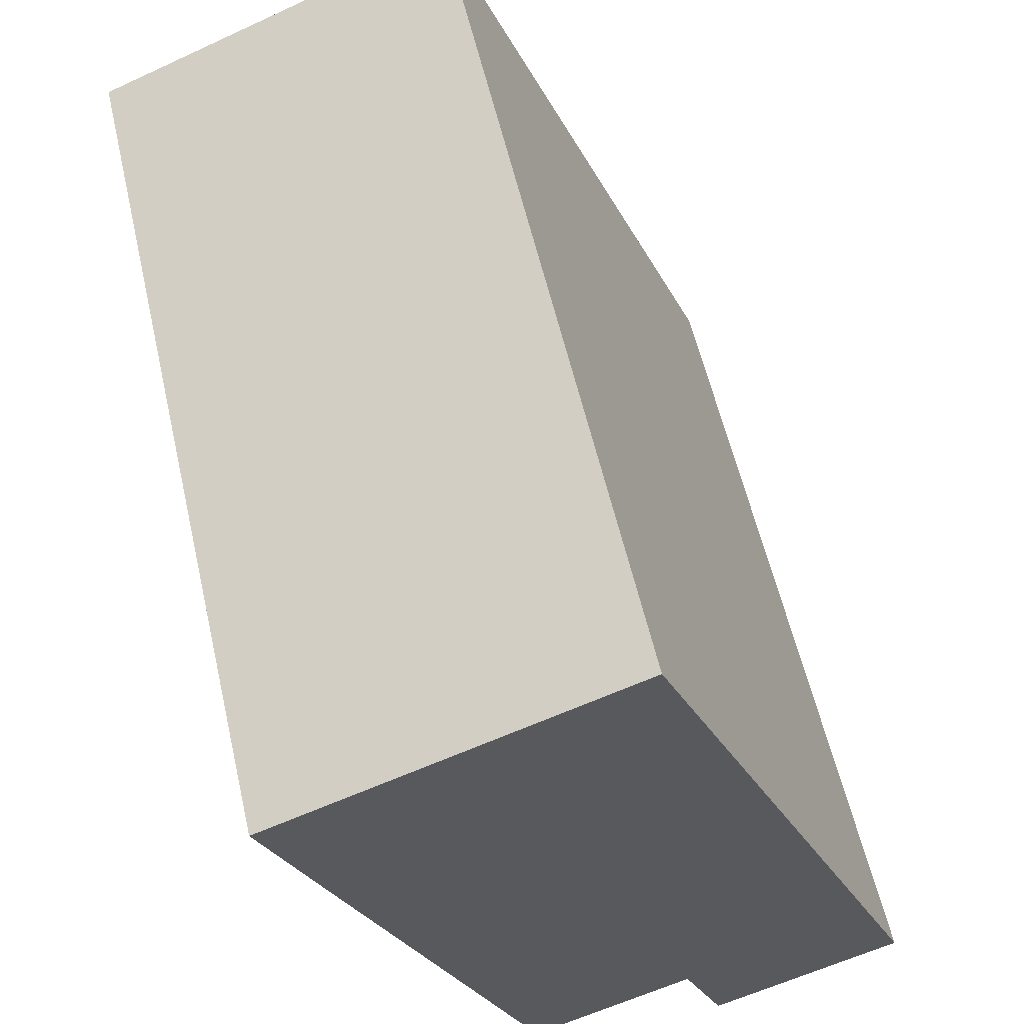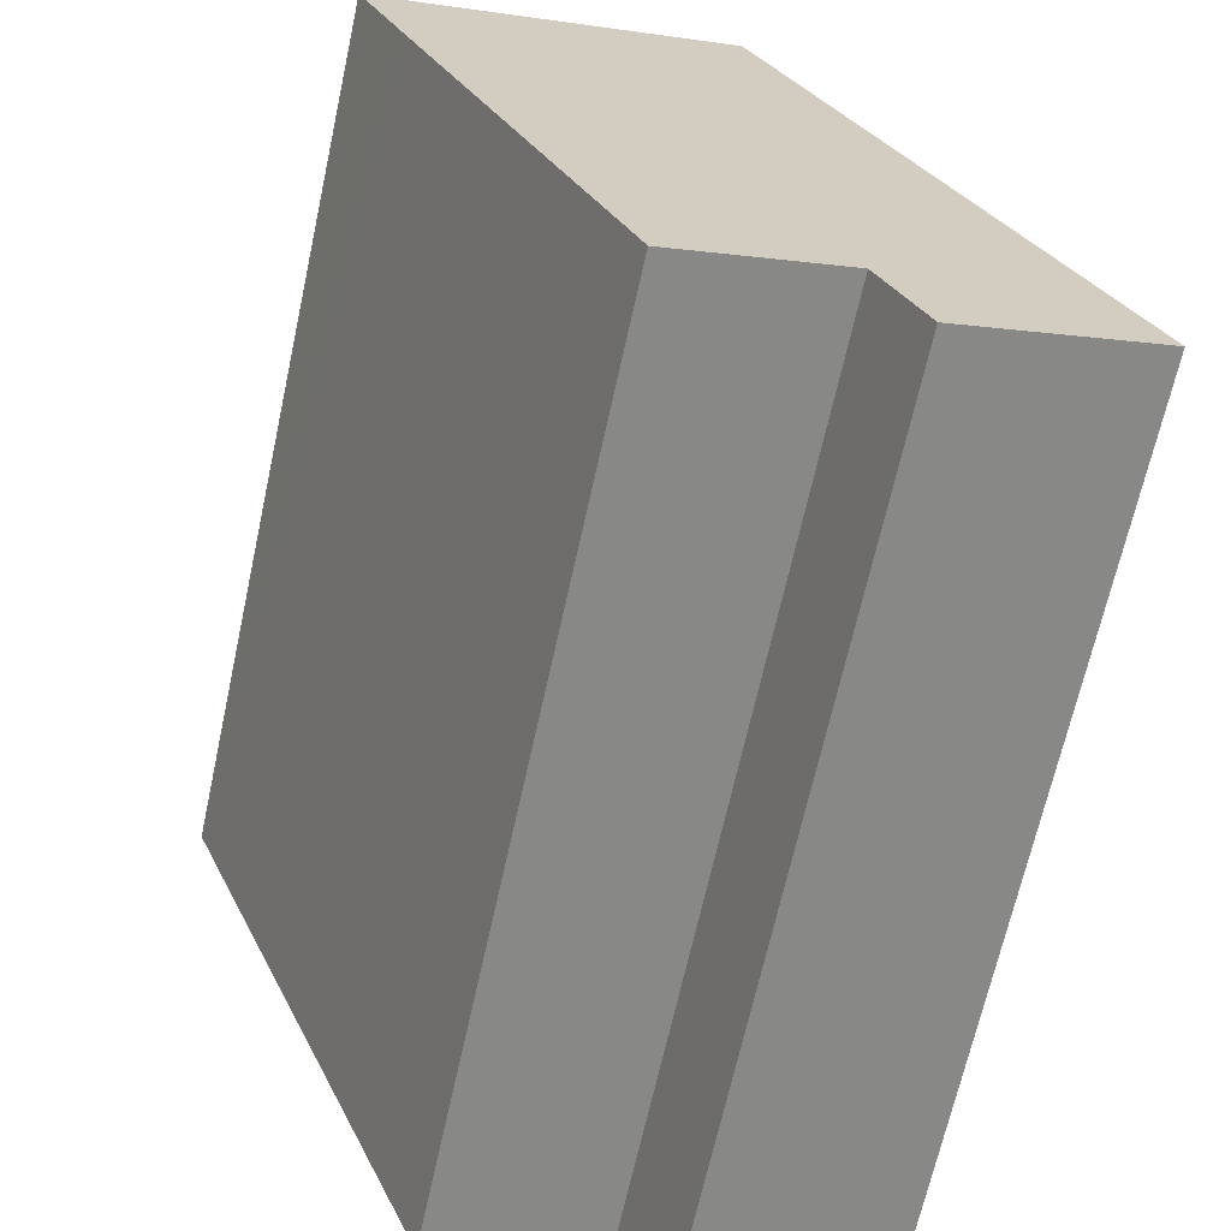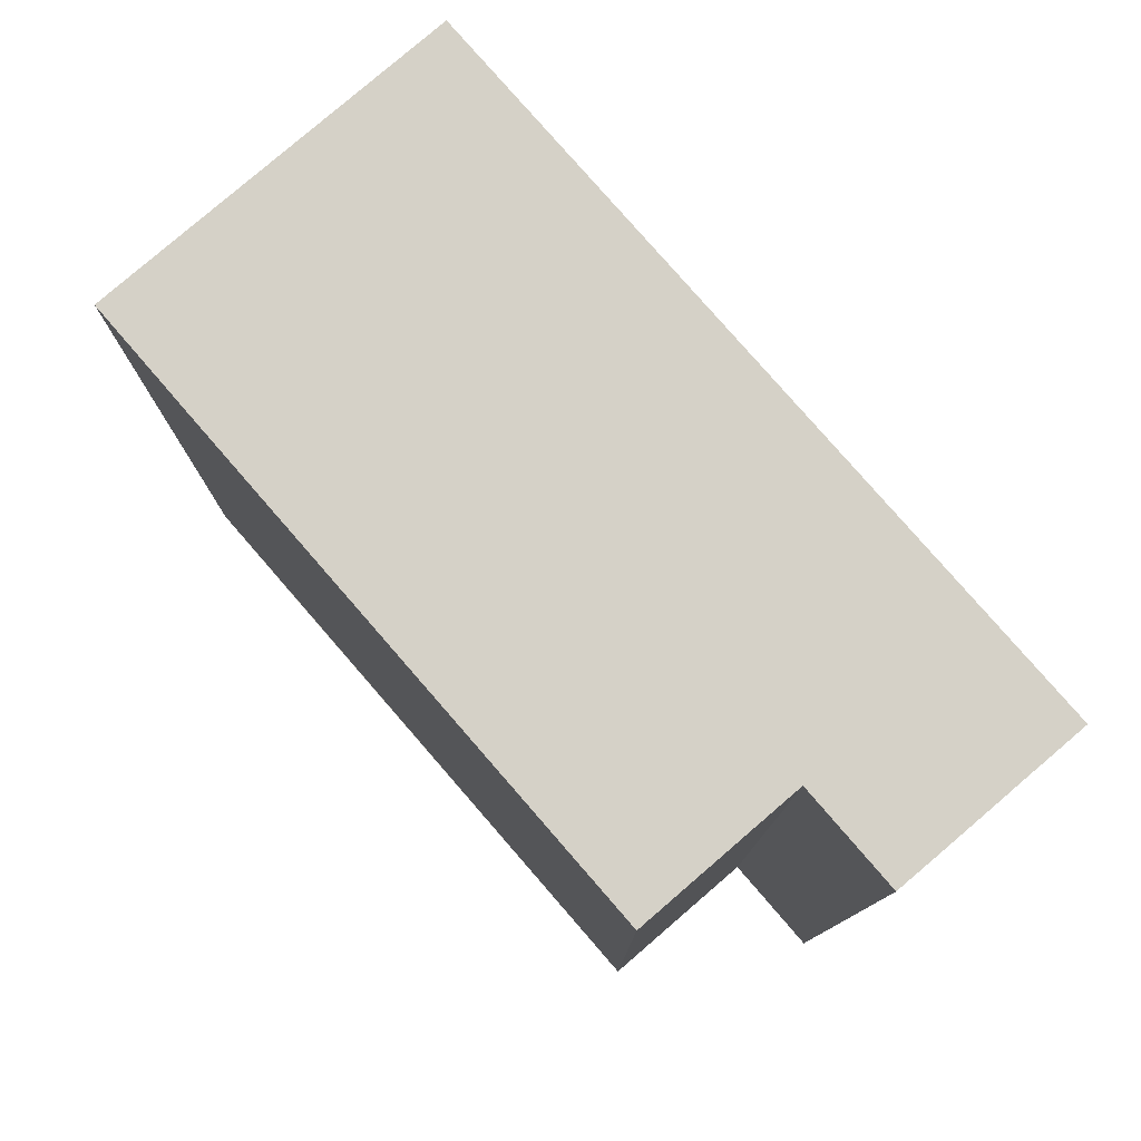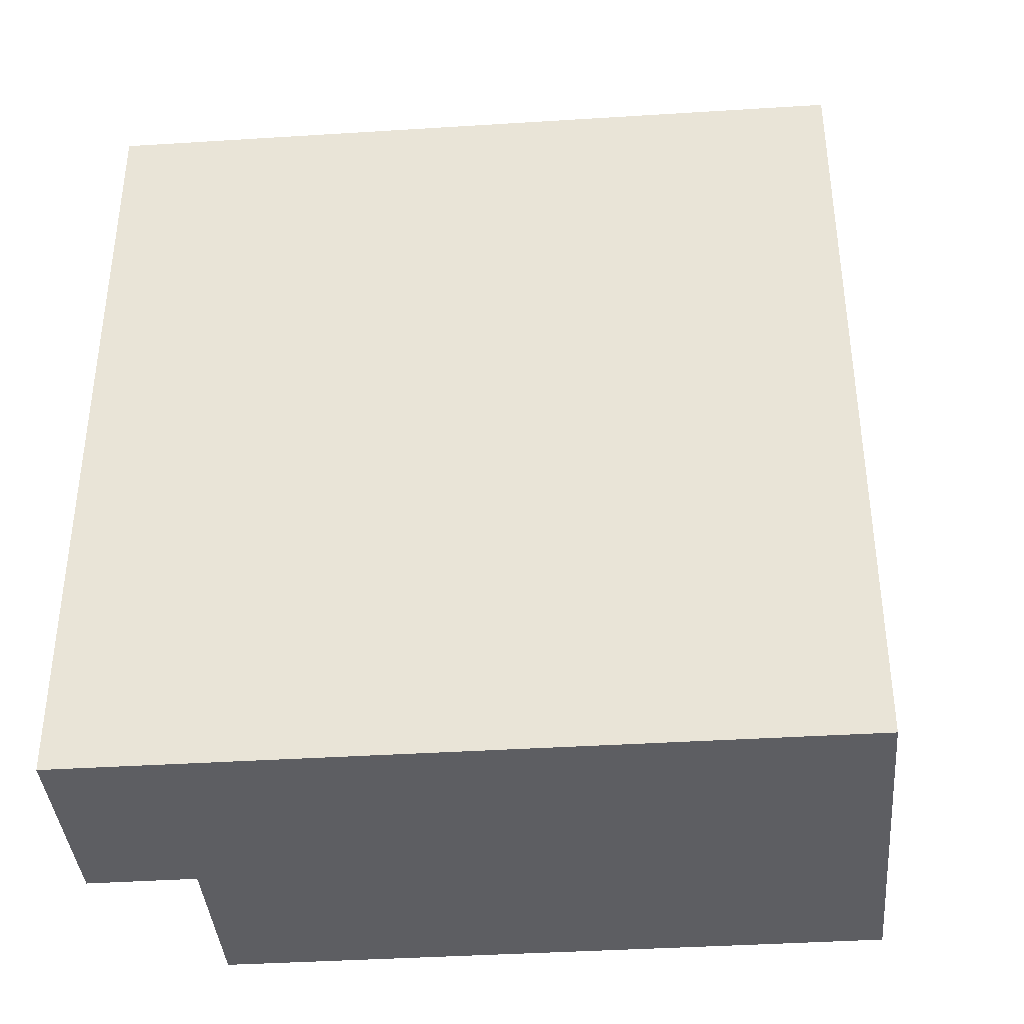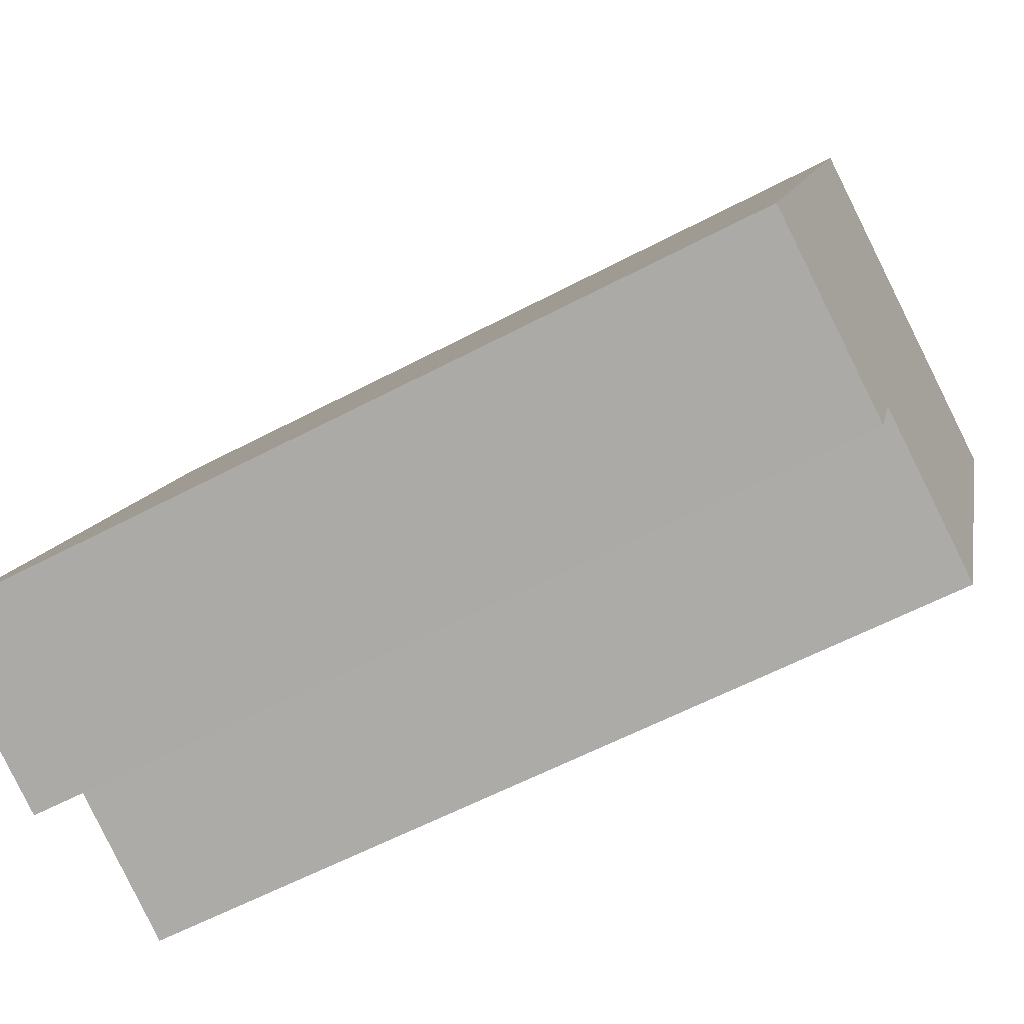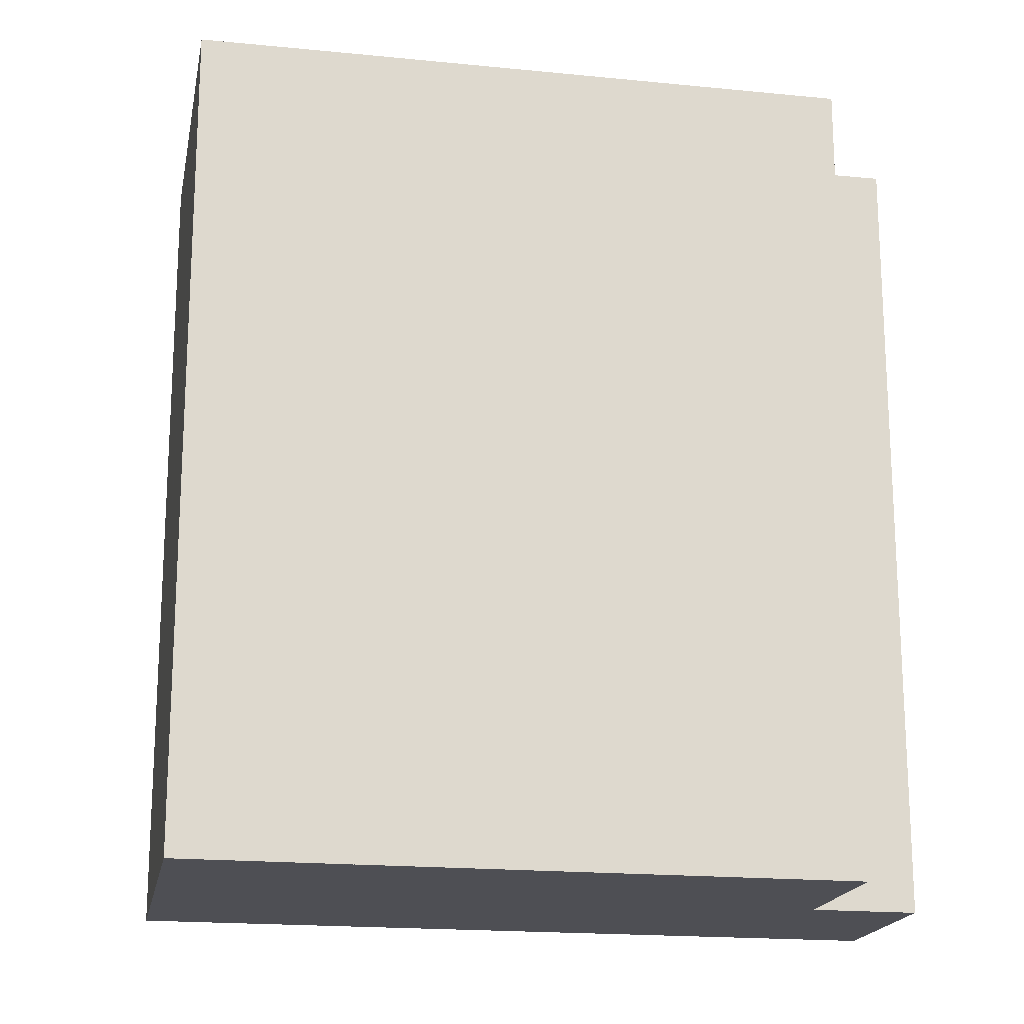
<metadata>
{"format":"obj","ext":"obj","renderer":"f3d","projection":"perspective","resolution":1024,"background":"white","views":[{"elev":58.0,"azim":167.1,"up":"+Z"},{"elev":-67.5,"azim":167.6,"up":"+Z"},{"elev":79.3,"azim":161.1,"up":"+Y"},{"elev":-39.2,"azim":-63.4,"up":"+Y"},{"elev":-59.6,"azim":-61.5,"up":"+Z"},{"elev":-18.4,"azim":101.2,"up":"+Y"}]}
</metadata>
<code>
v  8.783 12.43 6.82
v  9.227 12.43 8.763
v  9.518 12.43 8.646
v  5.787 12.43 -0.555
v  5.597 12.43 -0.478
v  4.112 12.43 0.118
v  4.351 12.43 10.72
v  3.401 12.43 0.403
v  2.797 12.43 -1.103
v  2.228 12.43 -0.881
v  2.18 12.43 -0.862
v  0.782 12.43 -0.308
v  0 12.43 7.614e-16
v  2.797 6.754e-17 -1.103
v  0.782 1.886e-17 -0.308
v  0 0 0
v  2.228 5.395e-17 -0.881
v  2.18 5.278e-17 -0.862
v  5.787 3.398e-17 -0.555
v  3.401 -2.468e-17 0.403
v  4.112 -7.225e-18 0.118
v  5.597 2.927e-17 -0.478
v  4.351 -6.564e-16 10.72
v  9.518 -5.294e-16 8.646
v  9.227 -5.366e-16 8.763
v  8.783 -4.176e-16 6.82
g defaultobject
f 1 2 3
f 2 1 4
f 2 4 5
f 2 5 6
f 2 6 7
f 7 6 8
f 7 8 9
f 7 9 10
f 7 10 11
f 7 11 12
f 7 12 13
f 14 10 9
f 10 14 11
f 11 14 12
f 12 14 13
f 13 14 15
f 13 15 16
f 15 14 17
f 15 17 18
f 19 5 4
f 5 19 6
f 6 19 8
f 8 19 20
f 20 19 21
f 21 19 22
f 16 7 13
f 7 16 23
f 23 2 7
f 2 23 3
f 3 23 24
f 24 23 25
f 24 1 3
f 1 24 4
f 4 24 19
f 19 24 26
f 20 9 8
f 9 20 14
f 25 26 24
f 26 25 23
f 26 23 19
f 19 23 22
f 22 23 21
f 21 23 20
f 20 23 16
f 20 16 15
f 20 15 14
f 14 15 17
f 17 15 18

</code>
